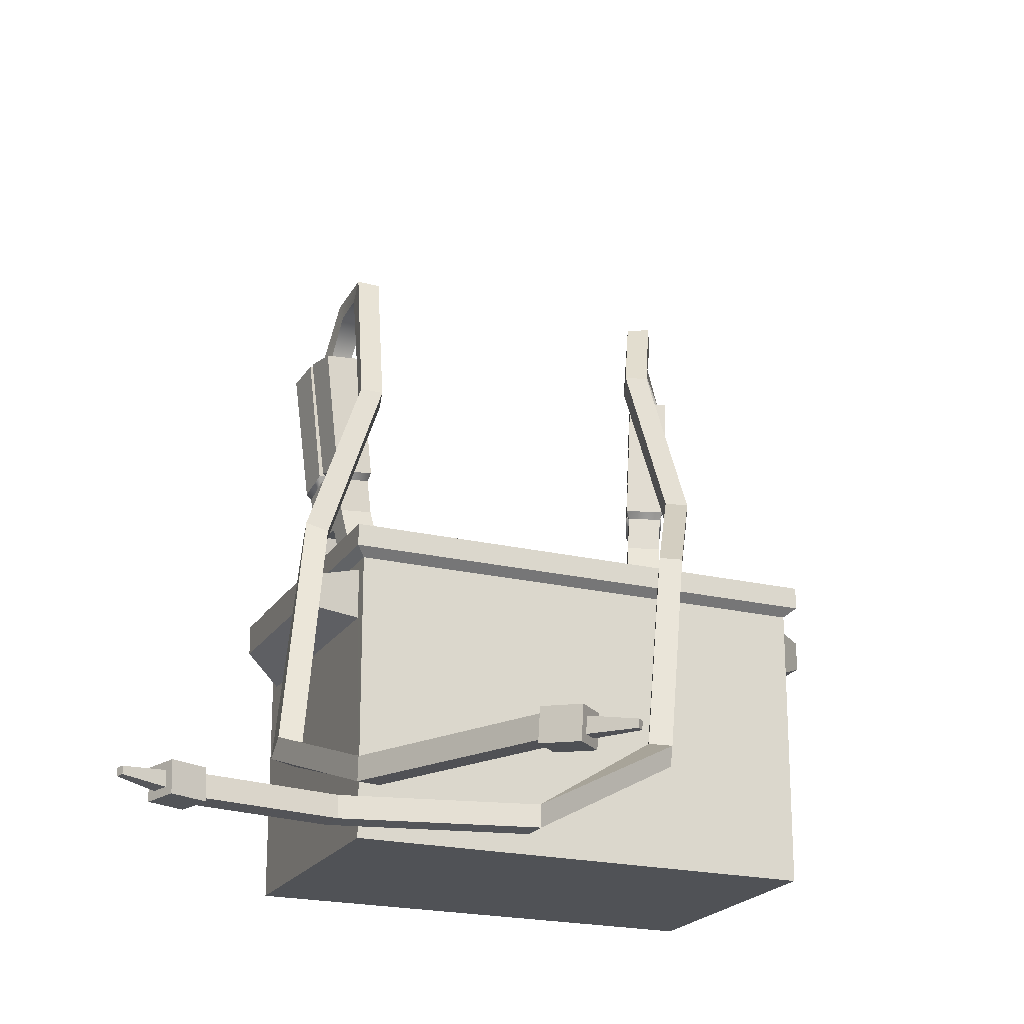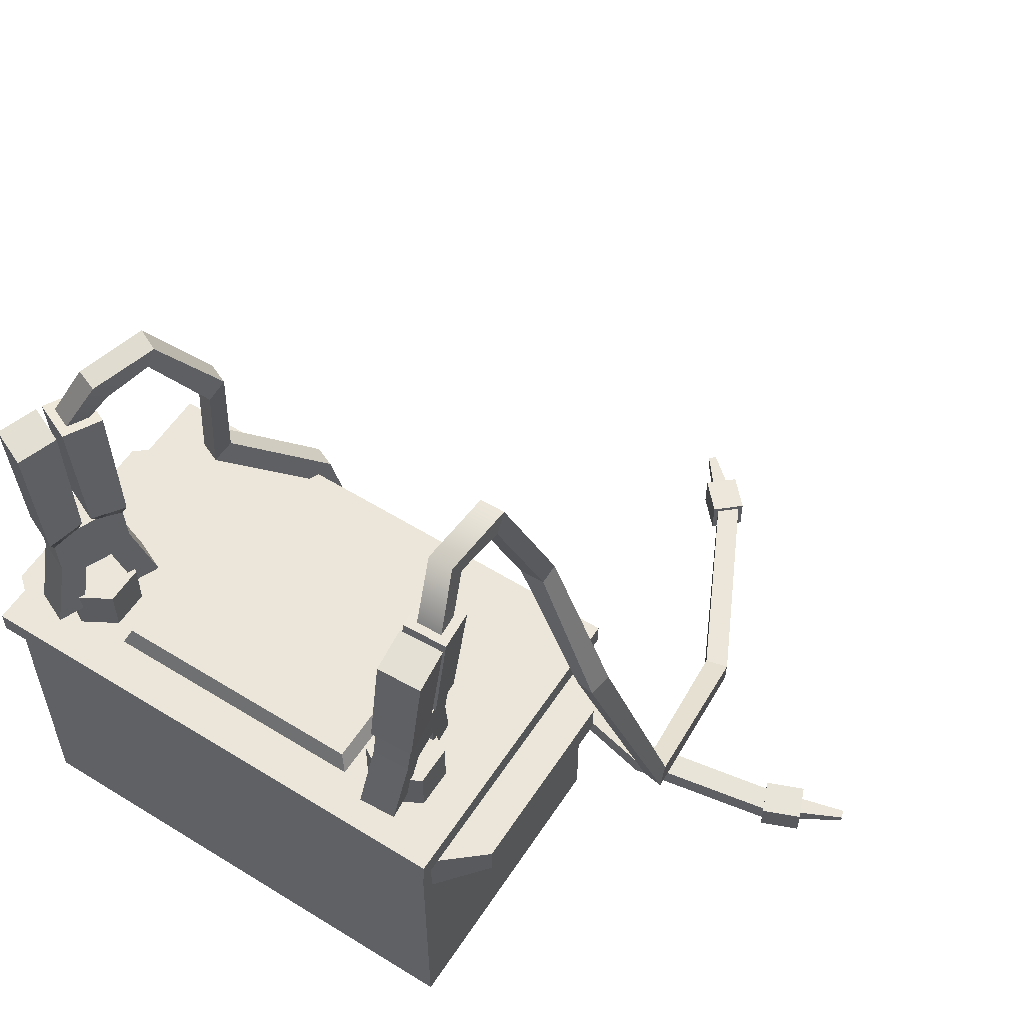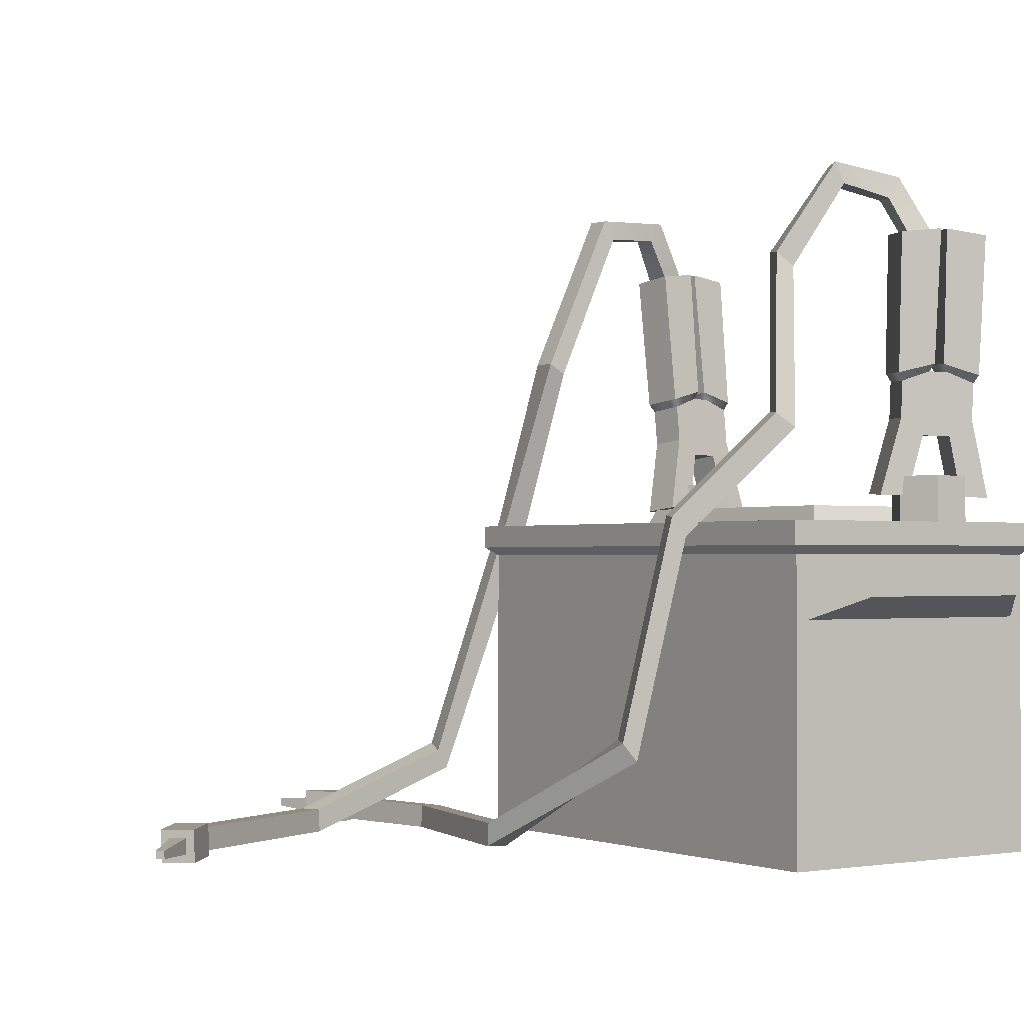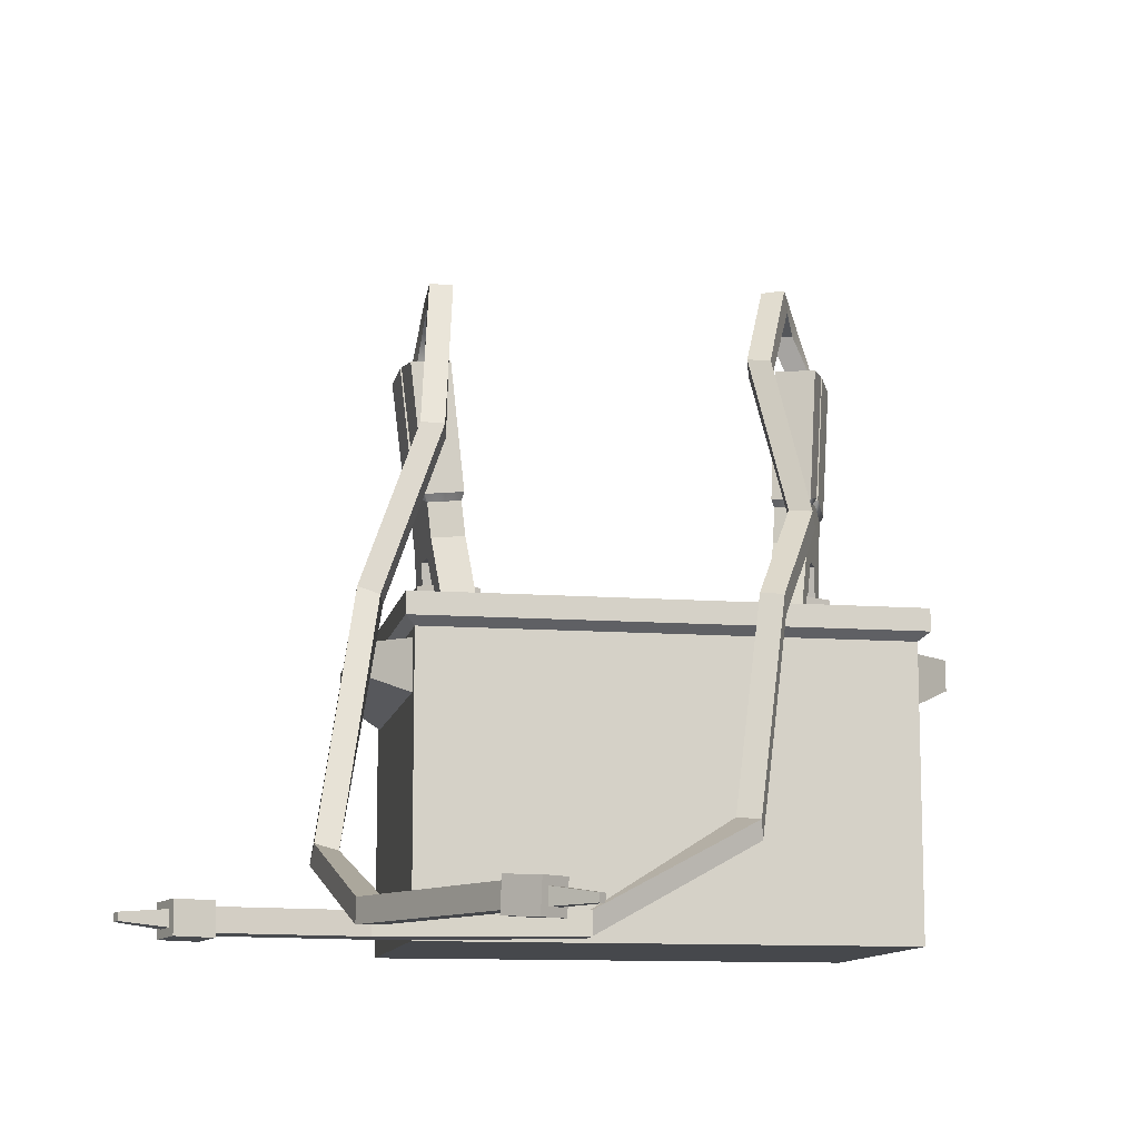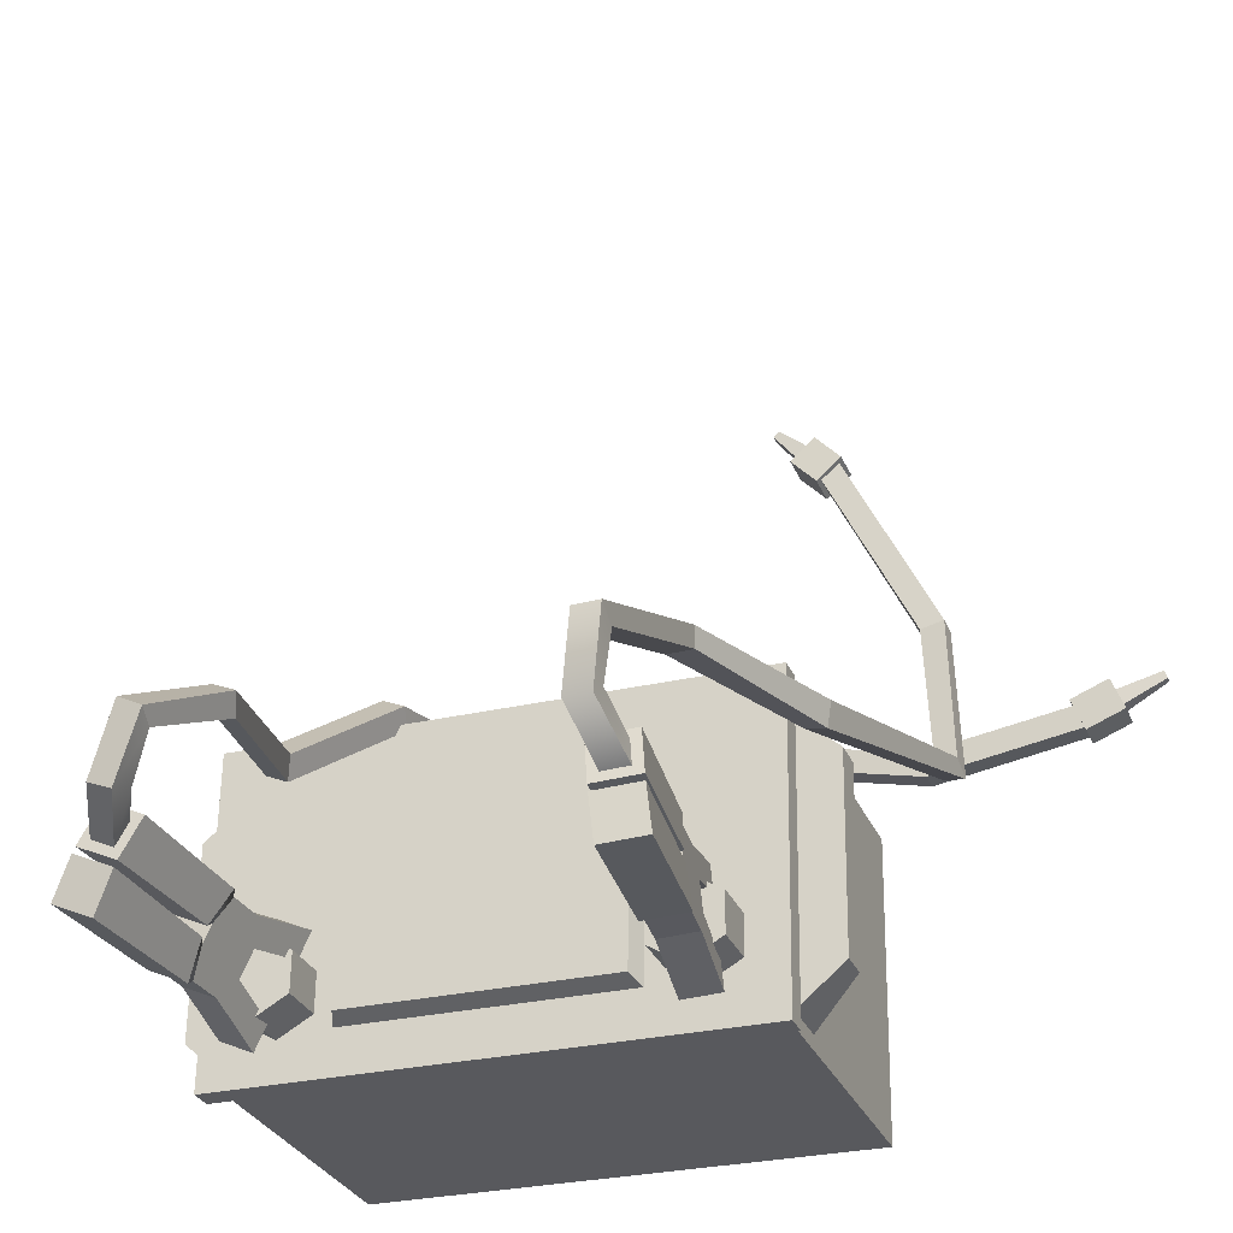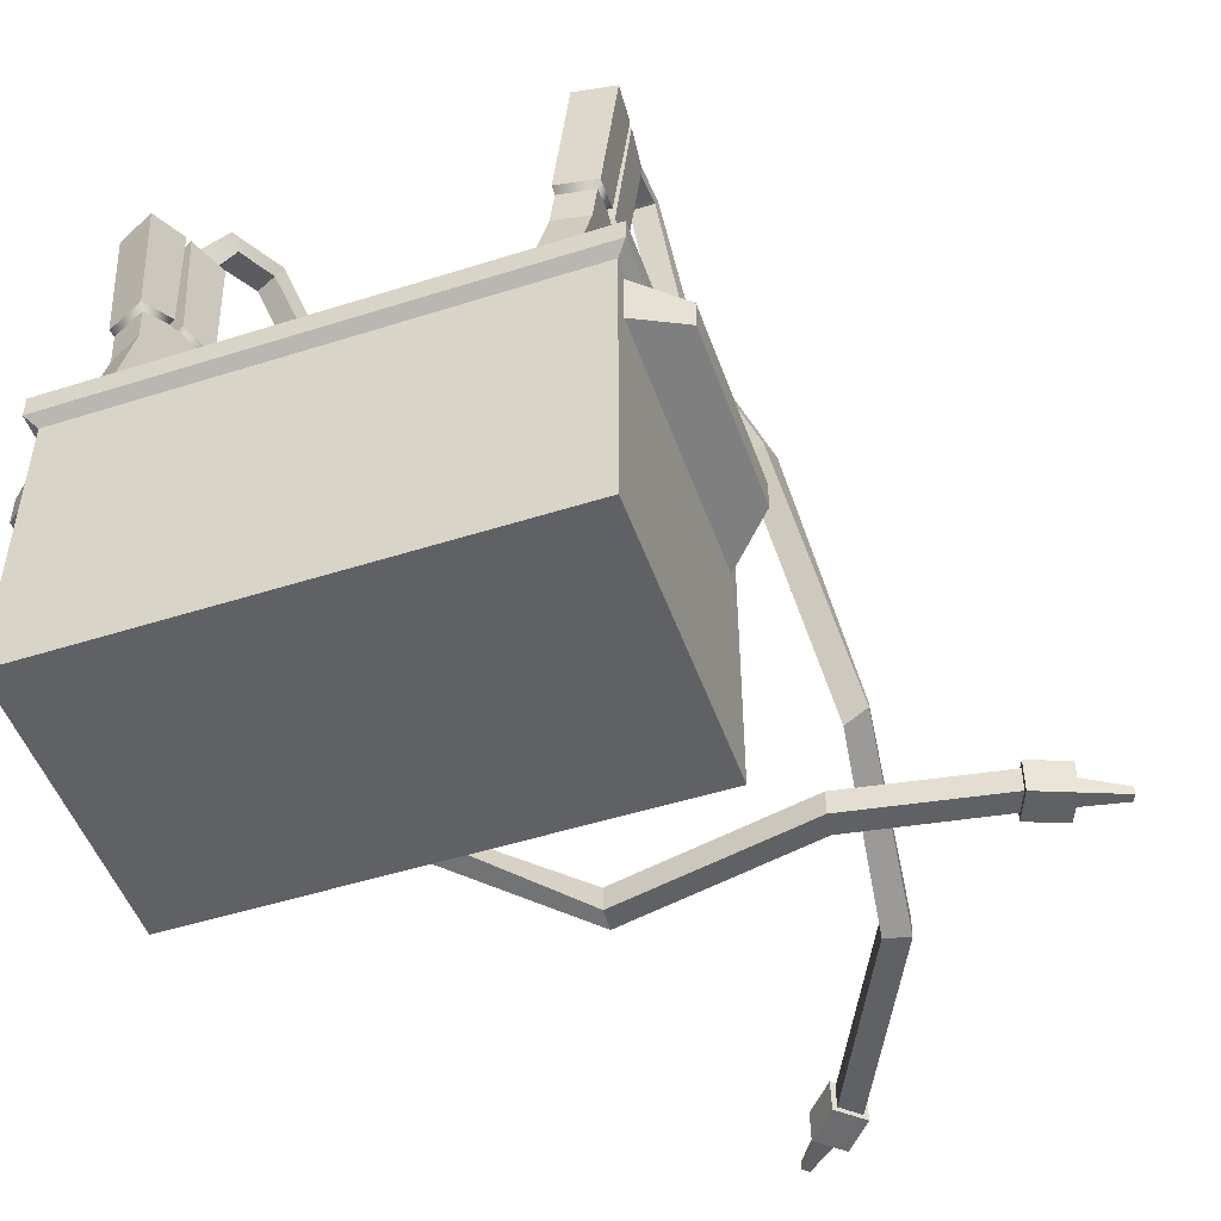
<metadata>
{"format":"obj","ext":"obj","renderer":"f3d","projection":"perspective","resolution":1024,"background":"white","views":[{"elev":-21.0,"azim":-24.1,"up":"+Y"},{"elev":56.8,"azim":-147.9,"up":"+Y"},{"elev":-1.2,"azim":54.8,"up":"+Y"},{"elev":-11.2,"azim":-11.3,"up":"+Y"},{"elev":-30.1,"azim":-160.0,"up":"+Z"},{"elev":-49.9,"azim":-161.5,"up":"+Y"}]}
</metadata>
<code>
v -16.26 28.54 -2.181
v -13.27 28.89 -2.441
v -17.12 34.82 -3.734
v -14.14 35.16 -3.994
v -17.13 33.46 -5.641
v -14.14 33.8 -5.901
v -16.45 28.51 -4.459
v -13.47 28.86 -4.718
v -16.85 28.46 -9.085
v -13.86 28.81 -9.345
v -17.32 33.43 -7.918
v -14.34 33.78 -8.178
v -17.64 34.75 -9.829
v -14.66 35.09 -10.09
v -17.04 28.43 -11.36
v -14.06 28.78 -11.62
v -17.48 37.89 -3.739
v -14.49 38.23 -3.998
v -14.79 39.05 -6.278
v -17.77 38.7 -6.019
v -17.9 38.68 -7.557
v -14.92 39.03 -7.816
v -15.01 38.16 -10.09
v -18 37.82 -9.834
v -19.1 49.99 -3.192
v -15.59 50.39 -3.497
v -15.93 50.77 -6.844
v -19.43 50.36 -6.541
v -17.75 38.53 -3.346
v -14.31 38.93 -3.645
v -14.67 39.71 -6.673
v -18.1 39.31 -6.374
v -19.47 50.35 -7.027
v -15.97 50.76 -7.331
v -16.21 50.31 -10.68
v -19.72 49.9 -10.37
v -18.17 39.31 -7.164
v -14.73 39.7 -7.463
v -14.9 38.85 -10.49
v -18.33 38.45 -10.19
v 12.05 29.51 -3.028
v 14.76 29.37 -1.73
v 13.04 35.81 -4.43
v 15.76 35.67 -3.132
v 13.79 34.42 -6.158
v 16.51 34.28 -4.861
v 13.03 29.46 -5.092
v 15.75 29.32 -3.794
v 15.03 29.36 -9.283
v 17.74 29.22 -7.985
v 14.77 34.37 -8.221
v 17.49 34.23 -6.924
v 15.67 35.67 -9.952
v 18.39 35.53 -8.654
v 16.01 29.31 -11.35
v 18.73 29.17 -10.05
v 13.2 38.9 -4.432
v 15.92 38.76 -3.134
v 16.94 39.55 -5.198
v 14.22 39.69 -6.496
v 14.89 39.65 -7.889
v 17.61 39.51 -6.592
v 18.55 38.62 -8.655
v 15.83 38.76 -9.953
v 13.35 51.11 -4.061
v 16.55 50.94 -2.534
v 18.01 51.28 -5.569
v 14.82 51.44 -7.09
v 12.87 39.58 -4.19
v 15.99 39.42 -2.697
v 17.34 40.18 -5.44
v 14.21 40.34 -6.933
v 15.03 51.43 -7.531
v 18.22 51.27 -6.01
v 19.65 50.78 -9.039
v 16.45 50.94 -10.57
v 14.55 40.32 -7.649
v 17.68 40.16 -6.155
v 18.95 39.26 -8.897
v 15.82 39.43 -10.39
v -20.61 0 11.87
v 20.28 0 12.42
v -20.61 24.46 11.87
v 20.28 24.46 12.42
v -20.28 24.46 -12.42
v 20.61 24.46 -11.87
v -20.28 0 -12.42
v 20.61 0 -11.87
v -17.9 6.1 11.91
v 17.57 6.1 12.38
v 17.57 22.5 12.38
v -17.9 22.5 11.91
v -17.57 22.5 -12.38
v 17.9 22.5 -11.91
v 17.9 6.1 -11.91
v -17.57 6.1 -12.38
v -21.47 25.17 12.77
v 21.12 25.17 13.34
v 21.47 25.17 -12.77
v -21.12 25.17 -13.34
v 3.598 27.08 10.91
v 17.84 27.08 11.1
v 17.9 27.08 6.393
v 3.661 27.08 6.203
v -21.47 27.08 12.77
v 21.12 27.08 13.34
v 21.47 27.08 -12.77
v -21.12 27.08 -13.34
v 20.59 19.37 -10.72
v 20.3 19.37 11.27
v 20.59 23.72 -10.72
v 20.3 23.72 11.27
v -20.3 19.37 -11.27
v -20.59 19.37 10.72
v -20.59 23.72 10.72
v -20.3 23.72 -11.27
v 24.31 21.17 -7.444
v 24.1 21.17 8.092
v 24.31 23.72 -7.444
v 24.1 23.72 8.092
v -24.1 21.17 -8.092
v -24.31 21.17 7.444
v -24.31 23.72 7.444
v -24.1 23.72 -8.092
v -11.08 27.08 -9.606
v 11.33 27.08 -9.306
v -11.23 27.08 2.075
v 11.18 27.08 2.375
v -10.48 28.55 -8.99
v 10.72 28.55 -8.706
v -10.62 28.55 1.475
v 10.58 28.55 1.759
v 18.17 27.08 -4.882
v 18.21 27.08 -8.028
v 15.51 27.08 -9.638
v 12.76 27.08 -8.101
v 12.72 27.08 -4.955
v 15.42 27.08 -3.346
v 18.17 30.95 -4.882
v 18.21 30.95 -8.028
v 15.51 30.95 -9.638
v 12.76 30.95 -8.101
v 12.72 30.95 -4.955
v 15.42 30.95 -3.346
v 15.47 30.95 -6.492
v -12.58 27.08 -5.294
v -12.54 27.08 -8.44
v -15.24 27.08 -10.05
v -17.99 27.08 -8.513
v -18.03 27.08 -5.367
v -15.33 27.08 -3.758
v -12.58 30.95 -5.294
v -12.54 30.95 -8.44
v -15.24 30.95 -10.05
v -17.99 30.95 -8.513
v -18.03 30.95 -5.367
v -15.33 30.95 -3.758
v -15.29 30.95 -6.903
v -18.42 50.15 -3.974
v -16.42 50.39 -4.149
v -16.61 50.6 -6.061
v -18.61 50.37 -5.888
v 14.35 51.14 -4.383
v 16.18 51.05 -3.51
v 17.01 51.24 -5.245
v 15.19 51.34 -6.114
v -18.04 53.7 -2.184
v -16.02 53.65 -2.145
v -15.96 55.23 -3.265
v -17.97 55.28 -3.304
v 12.77 54.02 -3.667
v 14.64 53.97 -2.879
v 15.02 55.69 -3.678
v 13.16 55.74 -4.464
v -18.48 53.46 1.938
v -16.45 53.43 1.922
v -16.42 55.09 2.907
v -18.44 55.12 2.922
v 11.35 54.96 -0.1913
v 13.16 55.05 0.7126
v 12.77 56.85 1.303
v 10.97 56.76 0.4028
v 8.941 48.4 3.274
v 10.75 48.21 4.161
v 10.27 49.33 5.559
v 8.462 49.52 4.675
v 11.81 34.92 5.664
v 13.62 34.73 6.551
v 12.97 35.89 8.029
v 11.17 36.08 7.146
v 7.041 26.13 13.14
v 8.852 25.93 14.03
v 8.457 27.45 15.16
v 6.652 27.64 14.28
v 4.144 7.918 15.89
v 5.956 7.724 16.78
v 5.56 9.243 17.91
v 3.756 9.436 17.03
v -8.618 -0.1764 19.46
v -8.448 -0.06744 21.48
v -8.444 1.864 21.37
v -8.613 1.755 19.36
v -24.71 -0.1764 15.71
v -24.43 -0.06744 17.71
v -24.44 1.864 17.61
v -24.71 1.755 15.61
v -36.95 -0.1764 17.7
v -36.21 -0.06744 19.58
v -36.24 1.864 19.48
v -36.98 1.755 17.6
v -19.55 40.99 6.814
v -17.52 40.95 6.798
v -17.78 41.84 8.052
v -19.8 41.87 8.067
v -24.35 27.58 6.915
v -22.57 26.86 7.547
v -23.03 27.33 9.366
v -24.8 28.05 8.737
v -28.6 5.517 12.91
v -26.73 4.942 13.45
v -26.55 6.545 14.51
v -28.41 7.117 13.98
v -26.93 0.08453 28.54
v -24.97 0.1183 28.04
v -24.97 2.048 28.17
v -26.92 2.014 28.67
v -19.18 0.08453 44.7
v -17.66 0.1183 43.35
v -17.6 2.048 43.47
v -19.12 2.014 44.81
v -19.49 -0.3077 44.94
v -17.37 -0.2605 43.06
v -17.29 2.441 43.23
v -19.41 2.394 45.1
v -37.1 -0.5841 17.34
v -36.06 -0.4315 19.98
v -36.1 2.272 19.83
v -37.13 2.12 17.21
v -17.28 -0.5275 47.44
v -15.16 -0.4802 45.56
v -15.08 2.221 45.73
v -17.2 2.174 47.6
v -40.21 -0.5612 18.57
v -39.17 -0.4086 21.2
v -39.21 2.295 21.05
v -40.24 2.143 18.43
v -16.72 0.1689 47.01
v -15.67 0.1922 46.08
v -15.64 1.523 46.16
v -16.68 1.5 47.08
v -39.96 0.1626 19.2
v -39.45 0.2378 20.5
v -39.46 1.57 20.42
v -39.97 1.495 19.13
v -13.92 0.2593 49.65
v -13.4 0.2709 49.19
v -13.38 0.9298 49.23
v -13.9 0.9183 49.69
v -43.39 0.5438 20.91
v -43.14 0.581 21.55
v -43.15 1.24 21.51
v -43.4 1.203 20.87
f 1 2 4 3
f 255 256 257 258
f 5 6 8 7
f 7 8 2 1
f 2 8 6 4
f 7 1 3 5
f 9 10 12 11
f 33 34 35 36
f 13 14 16 15
f 15 16 10 9
f 10 16 14 12
f 15 9 11 13
f 3 4 18 17
f 4 6 19 18
f 5 3 17 20
f 12 14 23 22
f 14 13 24 23
f 13 11 21 24
f 6 5 11 12
f 19 6 12 22
f 19 22 21 20
f 20 21 11 5
f 29 30 26 25
f 30 31 27 26
f 31 32 28 27
f 32 29 25 28
f 37 38 34 33
f 38 39 35 34
f 39 40 36 35
f 40 37 33 36
f 17 18 30 29
f 18 19 31 30
f 19 20 32 31
f 20 17 29 32
f 21 22 38 37
f 22 23 39 38
f 23 24 40 39
f 24 21 37 40
f 41 42 44 43
f 259 260 261 262
f 45 46 48 47
f 47 48 42 41
f 42 48 46 44
f 47 41 43 45
f 49 50 52 51
f 73 74 75 76
f 53 54 56 55
f 55 56 50 49
f 50 56 54 52
f 55 49 51 53
f 43 44 58 57
f 44 46 59 58
f 45 43 57 60
f 52 54 63 62
f 54 53 64 63
f 53 51 61 64
f 46 45 51 52
f 59 46 52 62
f 59 62 61 60
f 60 61 51 45
f 69 70 66 65
f 70 71 67 66
f 71 72 68 67
f 72 69 65 68
f 77 78 74 73
f 78 79 75 74
f 79 80 76 75
f 80 77 73 76
f 57 58 70 69
f 58 59 71 70
f 59 60 72 71
f 60 57 69 72
f 61 62 78 77
f 62 63 79 78
f 63 64 80 79
f 64 61 77 80
f 89 90 91 92
f 101 102 103 104
f 93 94 95 96
f 87 88 82 81
f 118 117 119 120
f 121 122 123 124
f 81 82 90 89
f 82 84 91 90
f 84 83 92 91
f 83 81 89 92
f 85 86 94 93
f 86 88 95 94
f 88 87 96 95
f 87 85 93 96
f 105 106 102 101
f 106 107 103 102
f 130 129 131 132
f 83 84 98 97
f 84 86 99 98
f 86 85 100 99
f 85 83 97 100
f 97 98 106 105
f 98 99 107 106
f 99 100 108 107
f 100 97 105 108
f 82 88 109 110
f 88 86 111 109
f 86 84 112 111
f 84 82 110 112
f 87 81 114 113
f 81 83 115 114
f 83 85 116 115
f 85 87 113 116
f 110 109 117 118
f 109 111 119 117
f 111 112 120 119
f 112 110 118 120
f 113 114 122 121
f 114 115 123 122
f 115 116 124 123
f 116 113 121 124
f 107 108 125 126
f 104 127 105 101
f 104 103 128 127
f 103 107 126 128
f 126 125 129 130
f 125 127 131 129
f 127 128 132 131
f 128 126 130 132
f 105 127 125 108
f 133 134 140 139
f 134 135 141 140
f 135 136 142 141
f 136 137 143 142
f 137 138 144 143
f 138 133 139 144
f 139 140 145
f 140 141 145
f 141 142 145
f 142 143 145
f 143 144 145
f 144 139 145
f 146 147 153 152
f 147 148 154 153
f 148 149 155 154
f 149 150 156 155
f 150 151 157 156
f 151 146 152 157
f 152 153 158
f 153 154 158
f 154 155 158
f 155 156 158
f 156 157 158
f 157 152 158
f 25 26 160 159
f 26 27 161 160
f 27 28 162 161
f 28 25 159 162
f 65 66 164 163
f 66 67 165 164
f 67 68 166 165
f 68 65 163 166
f 159 160 168 167
f 160 161 169 168
f 161 162 170 169
f 162 159 167 170
f 163 164 172 171
f 164 165 173 172
f 165 166 174 173
f 166 163 171 174
f 167 168 176 175
f 168 169 177 176
f 169 170 178 177
f 170 167 175 178
f 171 172 180 179
f 172 173 181 180
f 173 174 182 181
f 174 171 179 182
f 179 180 184 183
f 180 181 185 184
f 181 182 186 185
f 182 179 183 186
f 183 184 188 187
f 184 185 189 188
f 185 186 190 189
f 186 183 187 190
f 187 188 192 191
f 188 189 193 192
f 189 190 194 193
f 190 187 191 194
f 191 192 196 195
f 192 193 197 196
f 193 194 198 197
f 194 191 195 198
f 195 196 200 199
f 196 197 201 200
f 197 198 202 201
f 198 195 199 202
f 199 200 204 203
f 200 201 205 204
f 201 202 206 205
f 202 199 203 206
f 203 204 208 207
f 204 205 209 208
f 205 206 210 209
f 206 203 207 210
f 175 176 212 211
f 176 177 213 212
f 177 178 214 213
f 178 175 211 214
f 211 212 216 215
f 212 213 217 216
f 213 214 218 217
f 214 211 215 218
f 215 216 220 219
f 216 217 221 220
f 217 218 222 221
f 218 215 219 222
f 219 220 224 223
f 220 221 225 224
f 221 222 226 225
f 222 219 223 226
f 223 224 228 227
f 224 225 229 228
f 225 226 230 229
f 226 223 227 230
f 227 228 232 231
f 228 229 233 232
f 229 230 234 233
f 230 227 231 234
f 207 208 236 235
f 208 209 237 236
f 209 210 238 237
f 210 207 235 238
f 231 232 240 239
f 232 233 241 240
f 233 234 242 241
f 234 231 239 242
f 235 236 244 243
f 236 237 245 244
f 237 238 246 245
f 238 235 243 246
f 239 240 248 247
f 240 241 249 248
f 241 242 250 249
f 242 239 247 250
f 243 244 252 251
f 244 245 253 252
f 245 246 254 253
f 246 243 251 254
f 247 248 256 255
f 248 249 257 256
f 249 250 258 257
f 250 247 255 258
f 251 252 260 259
f 252 253 261 260
f 253 254 262 261
f 254 251 259 262

</code>
